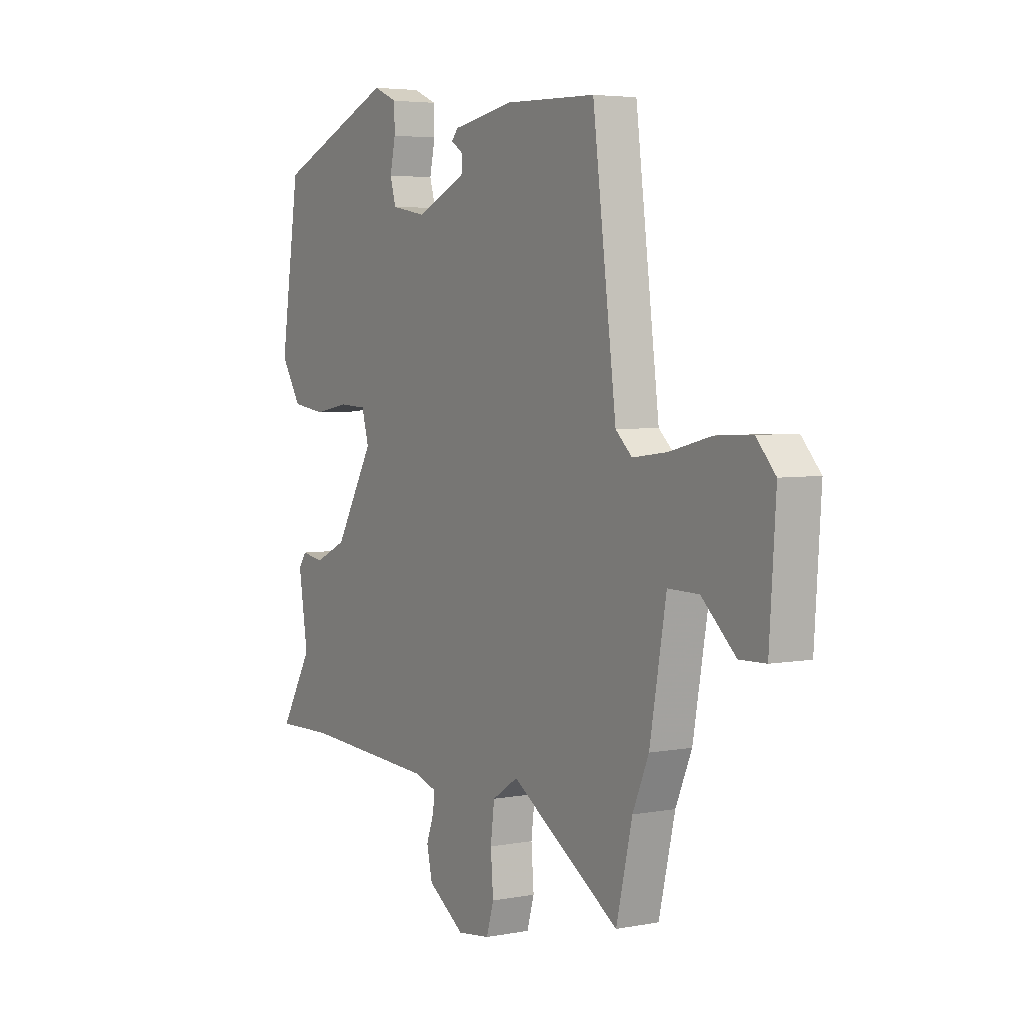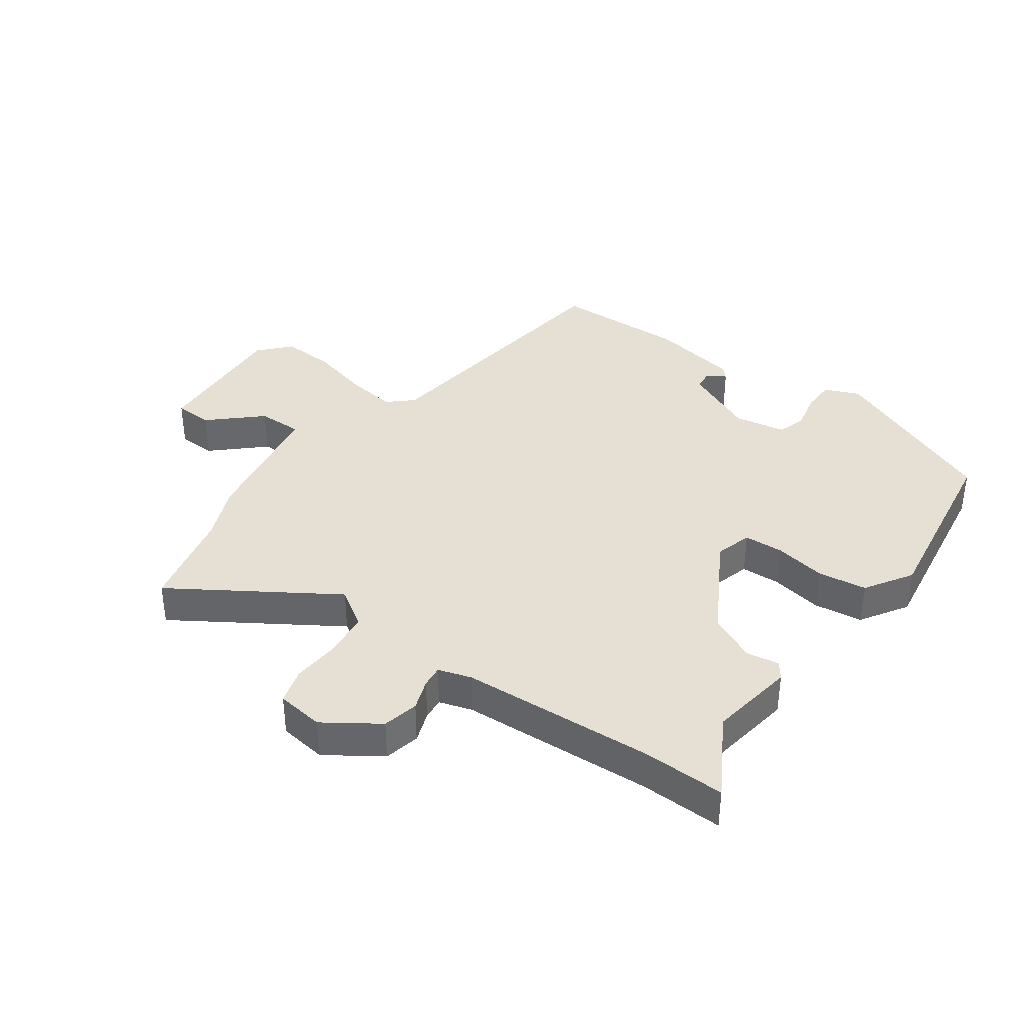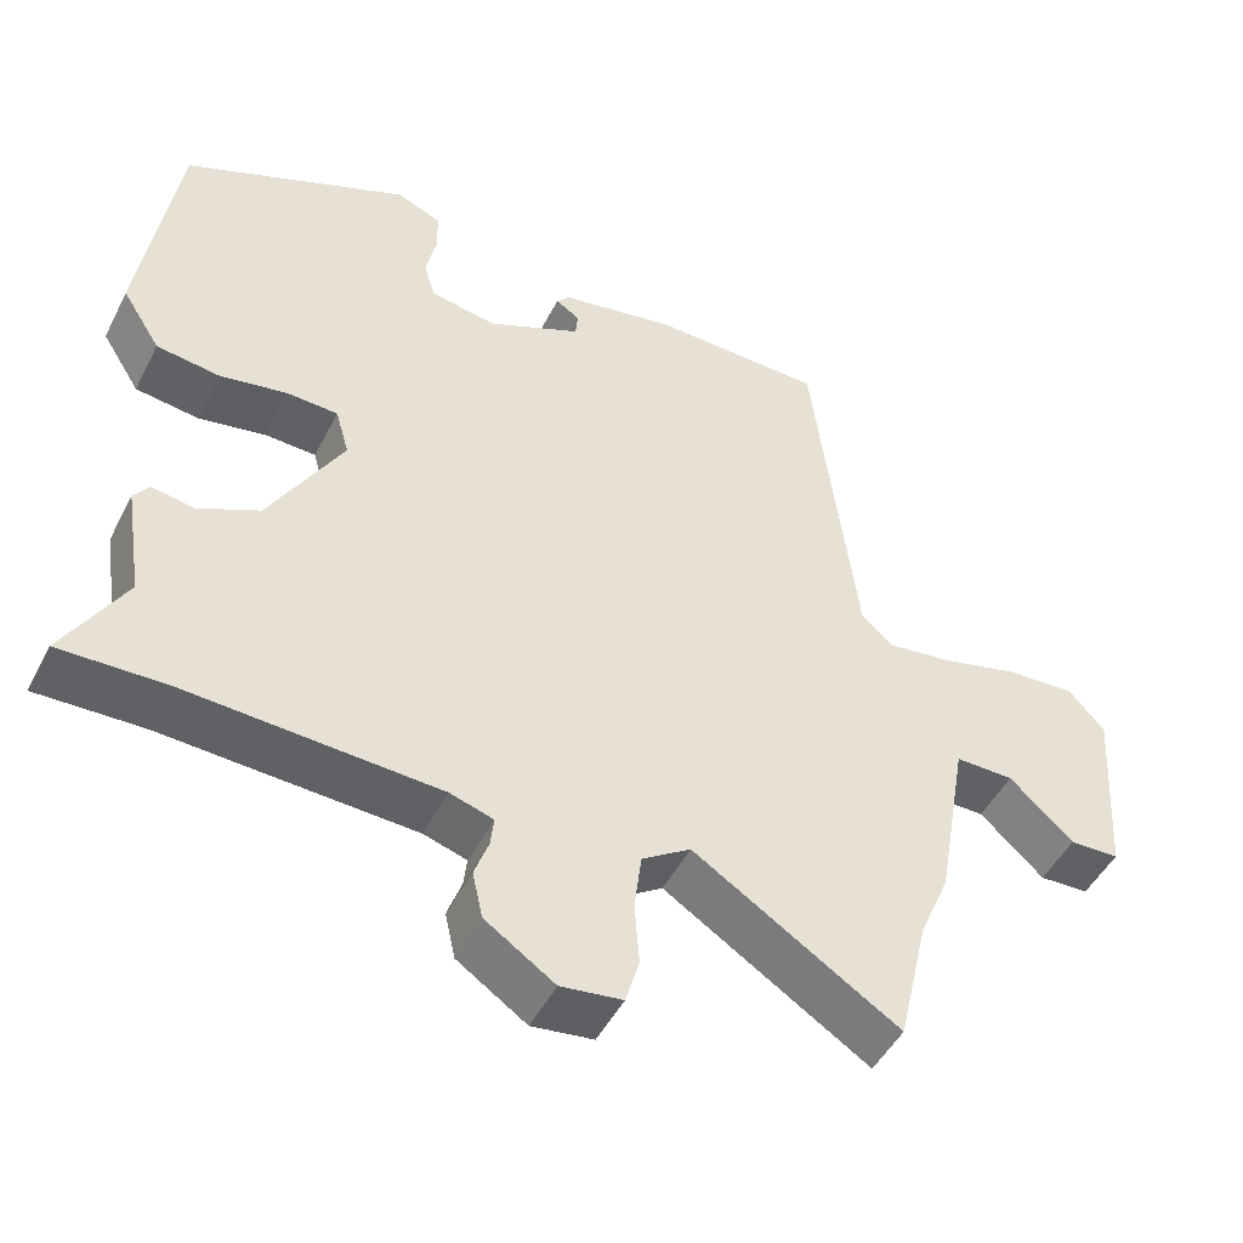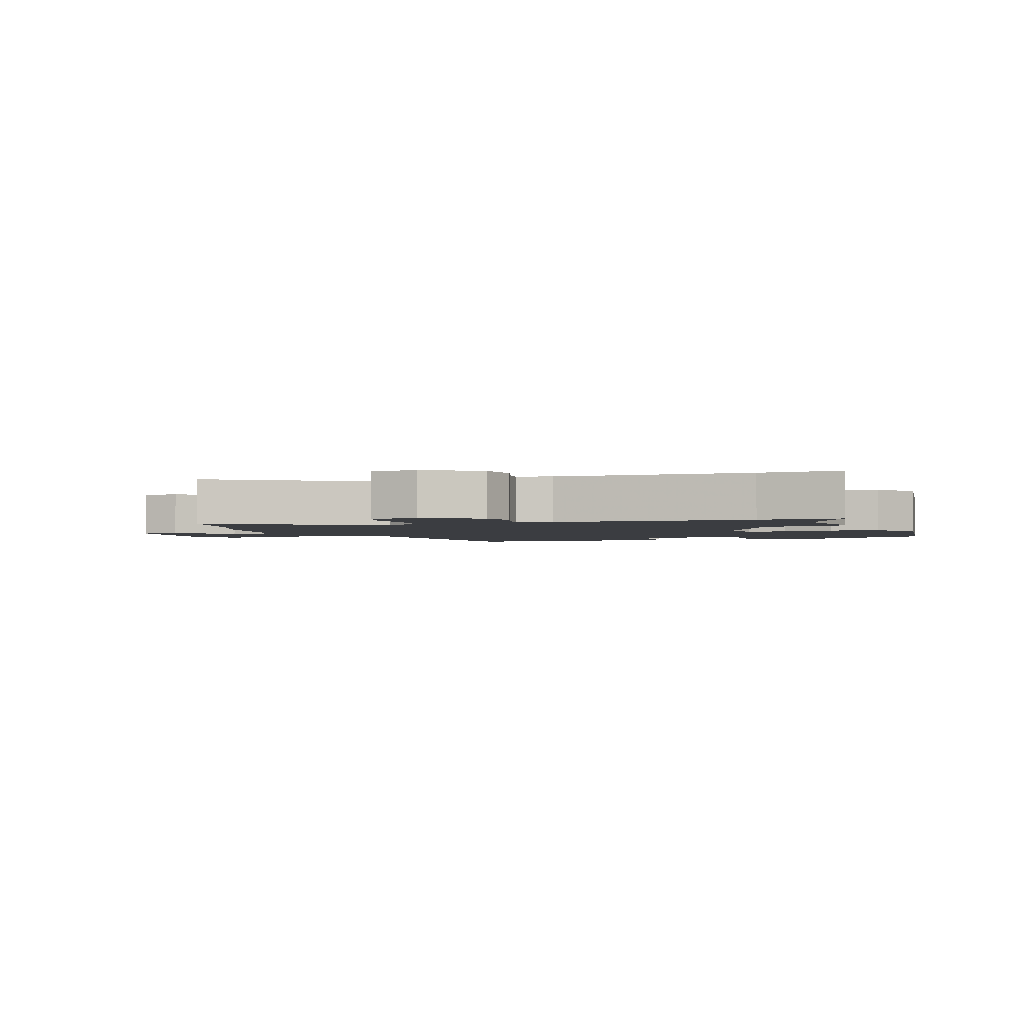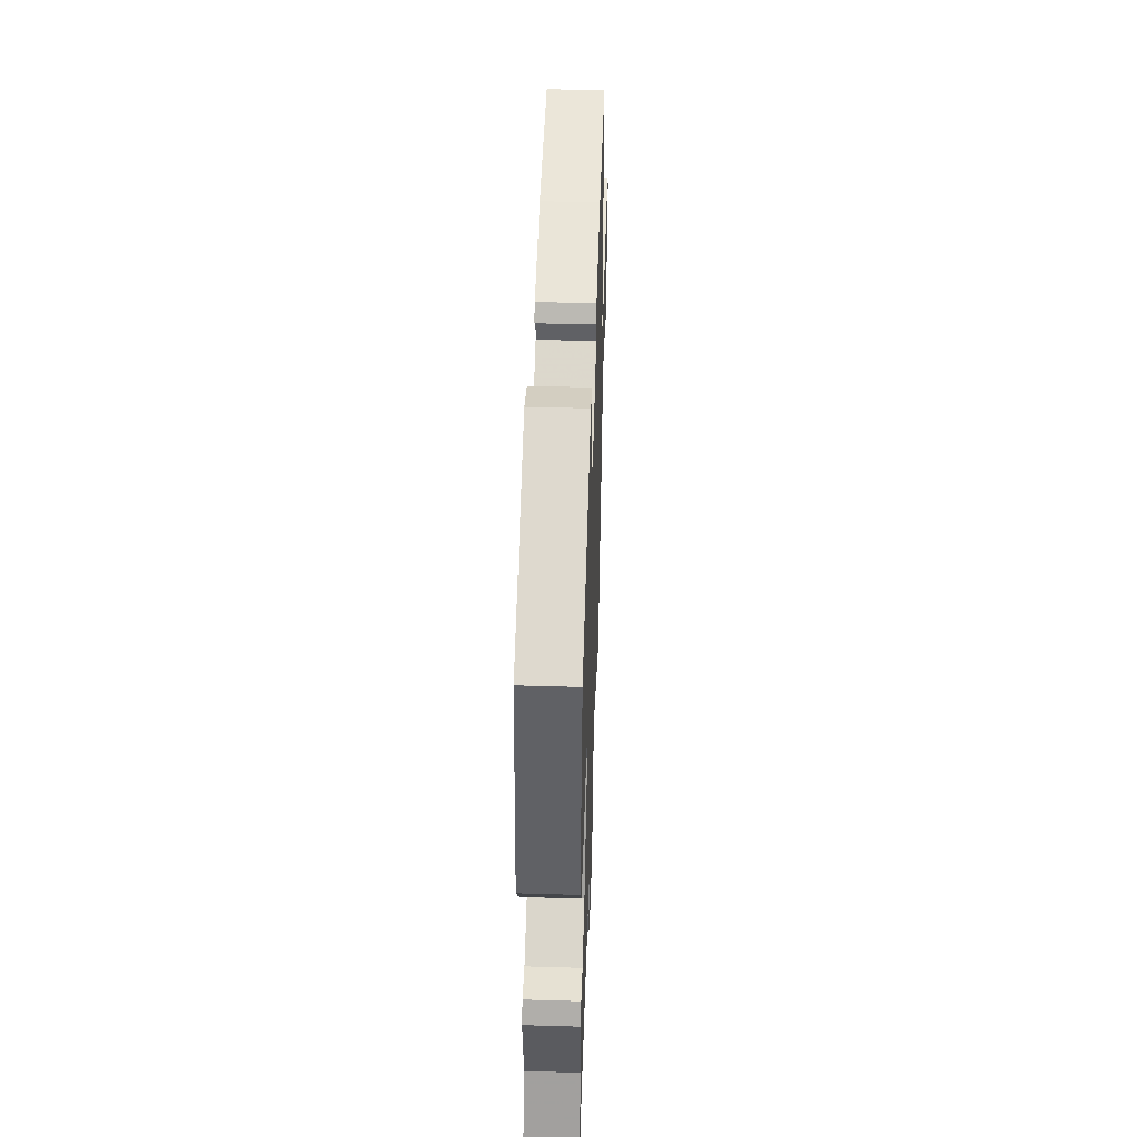
<metadata>
{"format":"obj","ext":"obj","renderer":"f3d","projection":"perspective","resolution":1024,"background":"white","views":[{"elev":4.4,"azim":58.4,"up":"+Z"},{"elev":38.0,"azim":-144.2,"up":"+Y"},{"elev":-48.0,"azim":-26.2,"up":"+Z"},{"elev":-2.4,"azim":-159.5,"up":"+Y"},{"elev":48.2,"azim":-88.1,"up":"+Z"}]}
</metadata>
<code>
v -0.481 0.07 0.417
v -0.2 0.07 0.536
v -0.144 0.07 0.512
v -0.143 0.07 0.459
v -0.156 0.07 0.399
v -0.142 0.07 0.351
v -0.059 0.07 0.336
v 0.058 0.07 0.389
v 0.061 0.07 0.42
v 0.031 0.07 0.44
v 0.047 0.07 0.458
v 0.191 0.07 0.484
v 0.406 0.07 0.478
v 0.462 0.07 0.033
v 0.501 0.07 -0.003
v 0.583 0.07 0.008
v 0.681 0.07 0.033
v 0.767 0.07 0.037
v 0.812 0.07 -0.013
v 0.797 0.07 -0.242
v 0.735 0.07 -0.244
v 0.655 0.07 -0.17
v 0.582 0.07 -0.169
v 0.543 0.07 -0.39
v 0.505 0.07 -0.479
v 0.467 0.07 -0.642
v 0.21 0.07 -0.477
v 0.149 0.07 -0.517
v 0.14 0.07 -0.589
v 0.146 0.07 -0.668
v 0.129 0.07 -0.726
v 0.052 0.07 -0.736
v -0.035 0.07 -0.677
v -0.048 0.07 -0.619
v -0.03 0.07 -0.569
v -0.026 0.07 -0.533
v -0.08 0.07 -0.516
v -0.395 0.07 -0.498
v -0.528 0.07 -0.501
v -0.452 0.07 -0.371
v -0.474 0.07 -0.231
v -0.455 0.07 -0.205
v -0.402 0.07 -0.214
v -0.326 0.07 -0.178
v -0.234 0.07 -0.019
v -0.251 0.07 0.041
v -0.315 0.07 0.044
v -0.399 0.07 0.029
v -0.478 0.07 0.04
v -0.526 0.07 0.116
v -0.481 0 0.417
v -0.2 0 0.536
v -0.144 0 0.512
v -0.143 0 0.459
v -0.156 0 0.399
v -0.142 0 0.351
v -0.059 0 0.336
v 0.058 0 0.389
v 0.061 0 0.42
v 0.031 0 0.44
v 0.047 0 0.458
v 0.191 0 0.484
v 0.406 0 0.478
v 0.462 0 0.033
v 0.501 0 -0.003
v 0.583 0 0.008
v 0.681 0 0.033
v 0.767 0 0.037
v 0.812 0 -0.013
v 0.797 0 -0.242
v 0.735 0 -0.244
v 0.655 0 -0.17
v 0.582 0 -0.169
v 0.543 0 -0.39
v 0.505 0 -0.479
v 0.467 0 -0.642
v 0.21 0 -0.477
v 0.149 0 -0.517
v 0.14 0 -0.589
v 0.146 0 -0.668
v 0.129 0 -0.726
v 0.052 0 -0.736
v -0.035 0 -0.677
v -0.048 0 -0.619
v -0.03 0 -0.569
v -0.026 0 -0.533
v -0.08 0 -0.516
v -0.395 0 -0.498
v -0.528 0 -0.501
v -0.452 0 -0.371
v -0.474 0 -0.231
v -0.455 0 -0.205
v -0.402 0 -0.214
v -0.326 0 -0.178
v -0.234 0 -0.019
v -0.251 0 0.041
v -0.315 0 0.044
v -0.399 0 0.029
v -0.478 0 0.04
v -0.526 0 0.116
f 47 48 49 50
f 46 47 50 1
f 40 41 42 43
f 40 43 44
f 38 39 40 44
f 37 38 44 45
f 32 33 34 35
f 32 35 36
f 29 30 31 32
f 28 29 32 36
f 27 28 36 37
f 25 26 27
f 23 24 25 27
f 19 20 21 22
f 19 22 23
f 16 17 18 19
f 15 16 19 23
f 14 15 23 27
f 9 10 11 12
f 8 9 12 13
f 7 8 13 14
f 2 3 4 5
f 46 1 2 5
f 46 5 6
f 27 37 45 46
f 14 27 46
f 6 7 14 46
f 100 99 98 97
f 51 100 97 96
f 93 92 91 90
f 94 93 90
f 94 90 89 88
f 95 94 88 87
f 85 84 83 82
f 86 85 82
f 82 81 80 79
f 86 82 79 78
f 87 86 78 77
f 77 76 75
f 77 75 74 73
f 72 71 70 69
f 73 72 69
f 69 68 67 66
f 73 69 66 65
f 77 73 65 64
f 62 61 60 59
f 63 62 59 58
f 64 63 58 57
f 55 54 53 52
f 55 52 51 96
f 56 55 96
f 96 95 87 77
f 96 77 64
f 96 64 57 56
f 1 51 52 2
f 2 52 53 3
f 3 53 54 4
f 4 54 55 5
f 5 55 56 6
f 6 56 57 7
f 7 57 58 8
f 8 58 59 9
f 9 59 60 10
f 10 60 61 11
f 11 61 62 12
f 12 62 63 13
f 13 63 64 14
f 14 64 65 15
f 15 65 66 16
f 16 66 67 17
f 17 67 68 18
f 18 68 69 19
f 19 69 70 20
f 20 70 71 21
f 21 71 72 22
f 22 72 73 23
f 23 73 74 24
f 24 74 75 25
f 25 75 76 26
f 26 76 77 27
f 27 77 78 28
f 28 78 79 29
f 29 79 80 30
f 30 80 81 31
f 31 81 82 32
f 32 82 83 33
f 33 83 84 34
f 34 84 85 35
f 35 85 86 36
f 36 86 87 37
f 37 87 88 38
f 38 88 89 39
f 39 89 90 40
f 40 90 91 41
f 41 91 92 42
f 42 92 93 43
f 43 93 94 44
f 44 94 95 45
f 45 95 96 46
f 46 96 97 47
f 47 97 98 48
f 48 98 99 49
f 49 99 100 50
f 50 100 51 1

</code>
